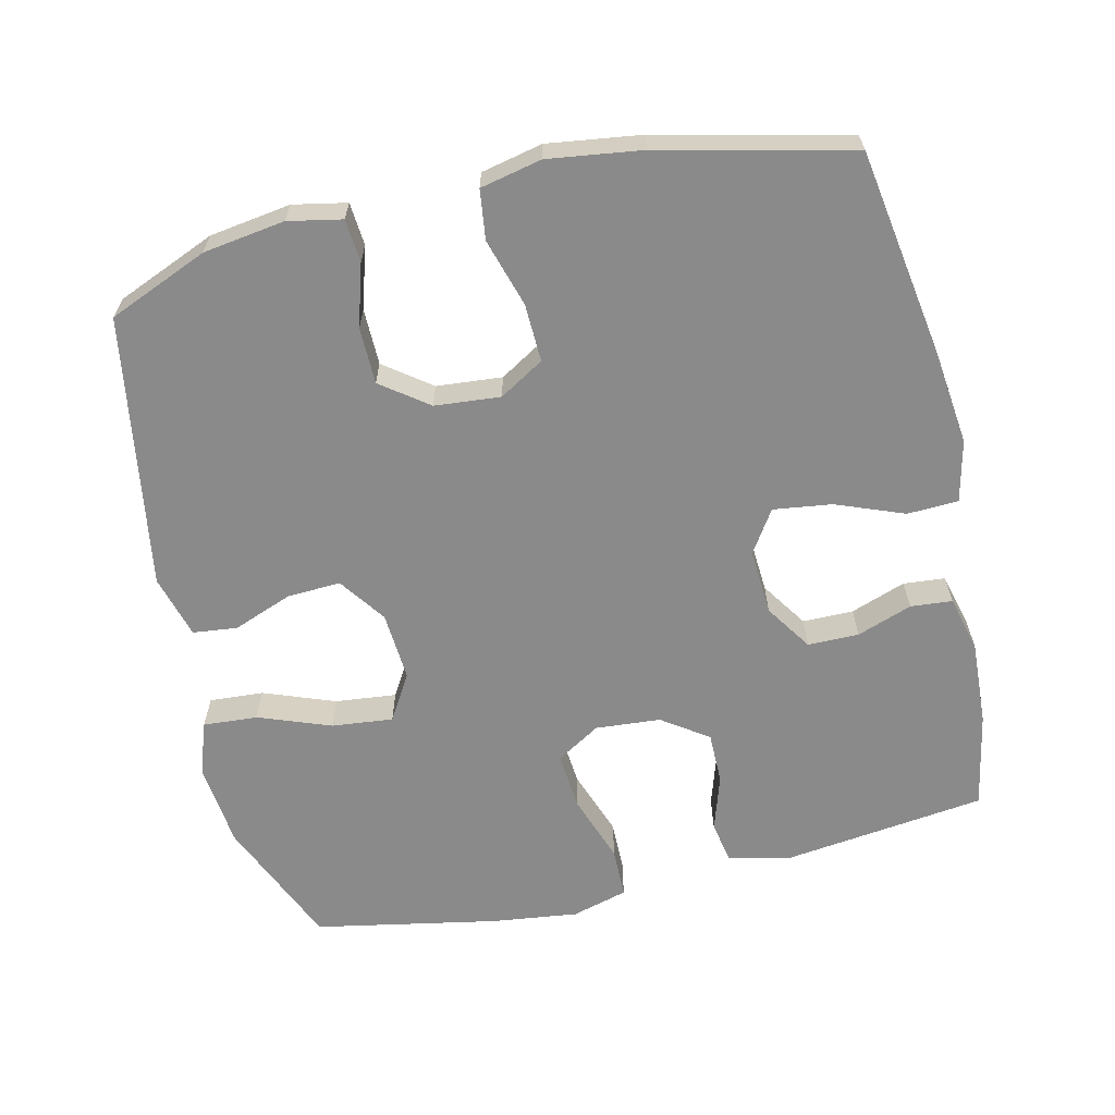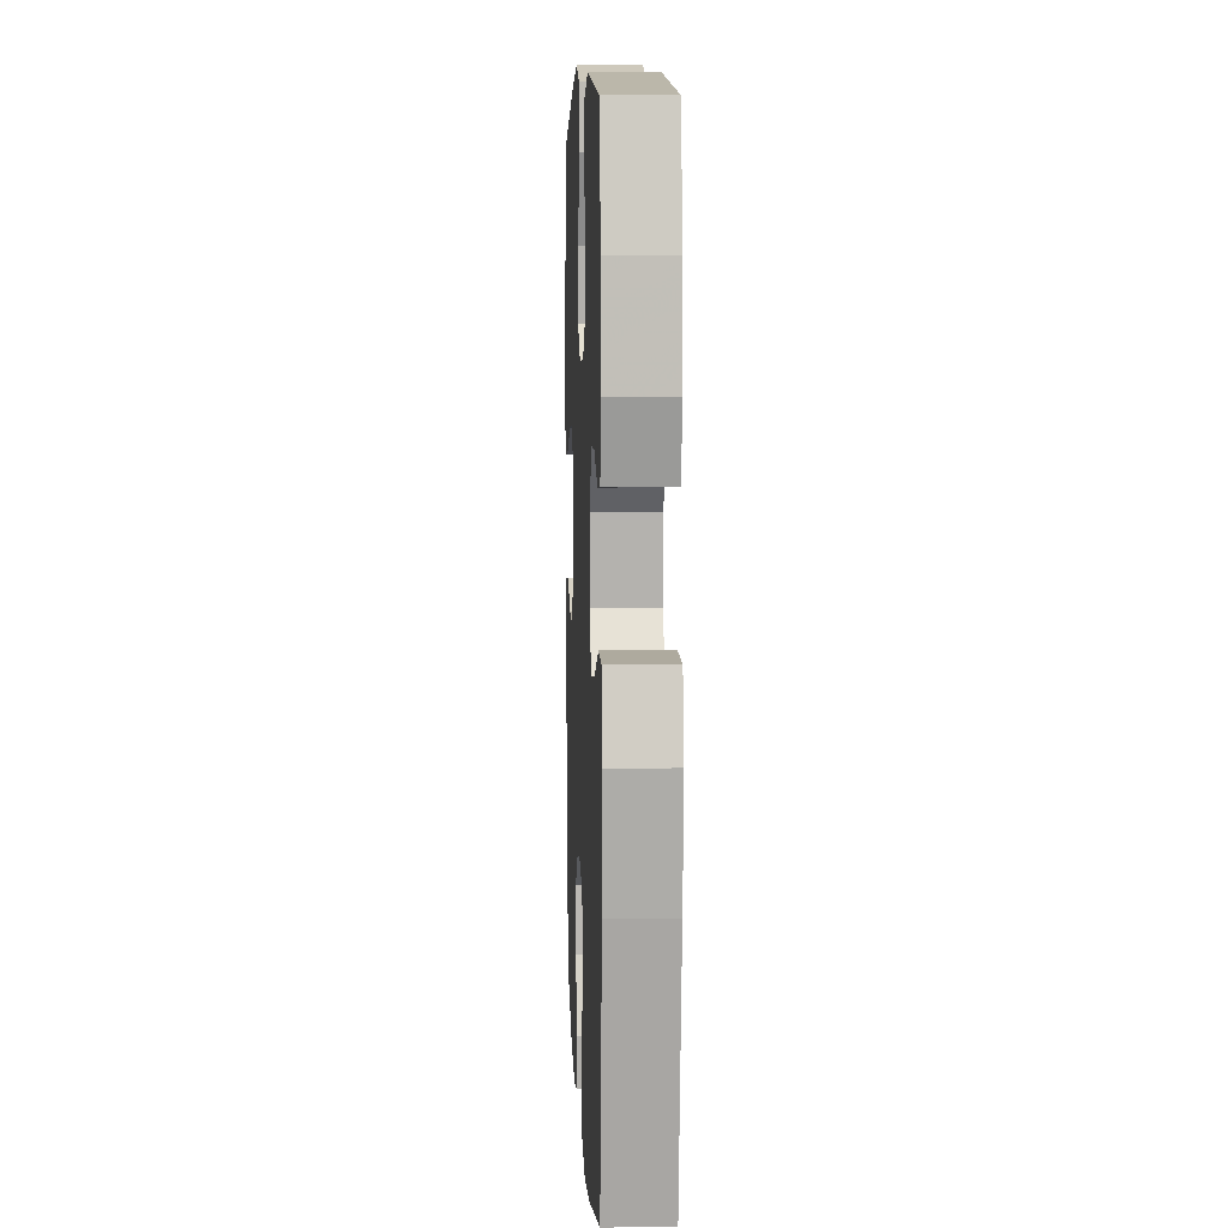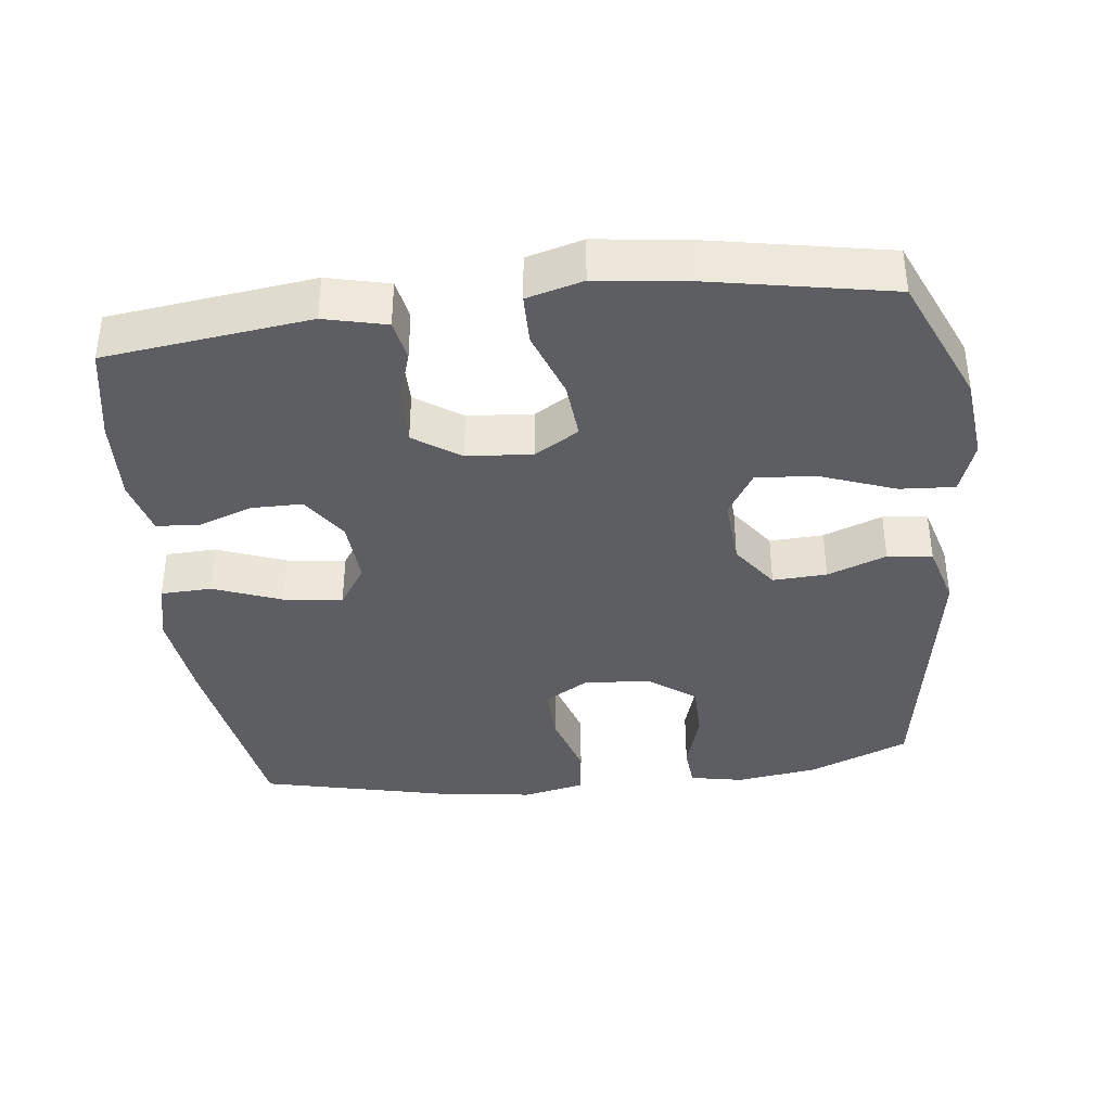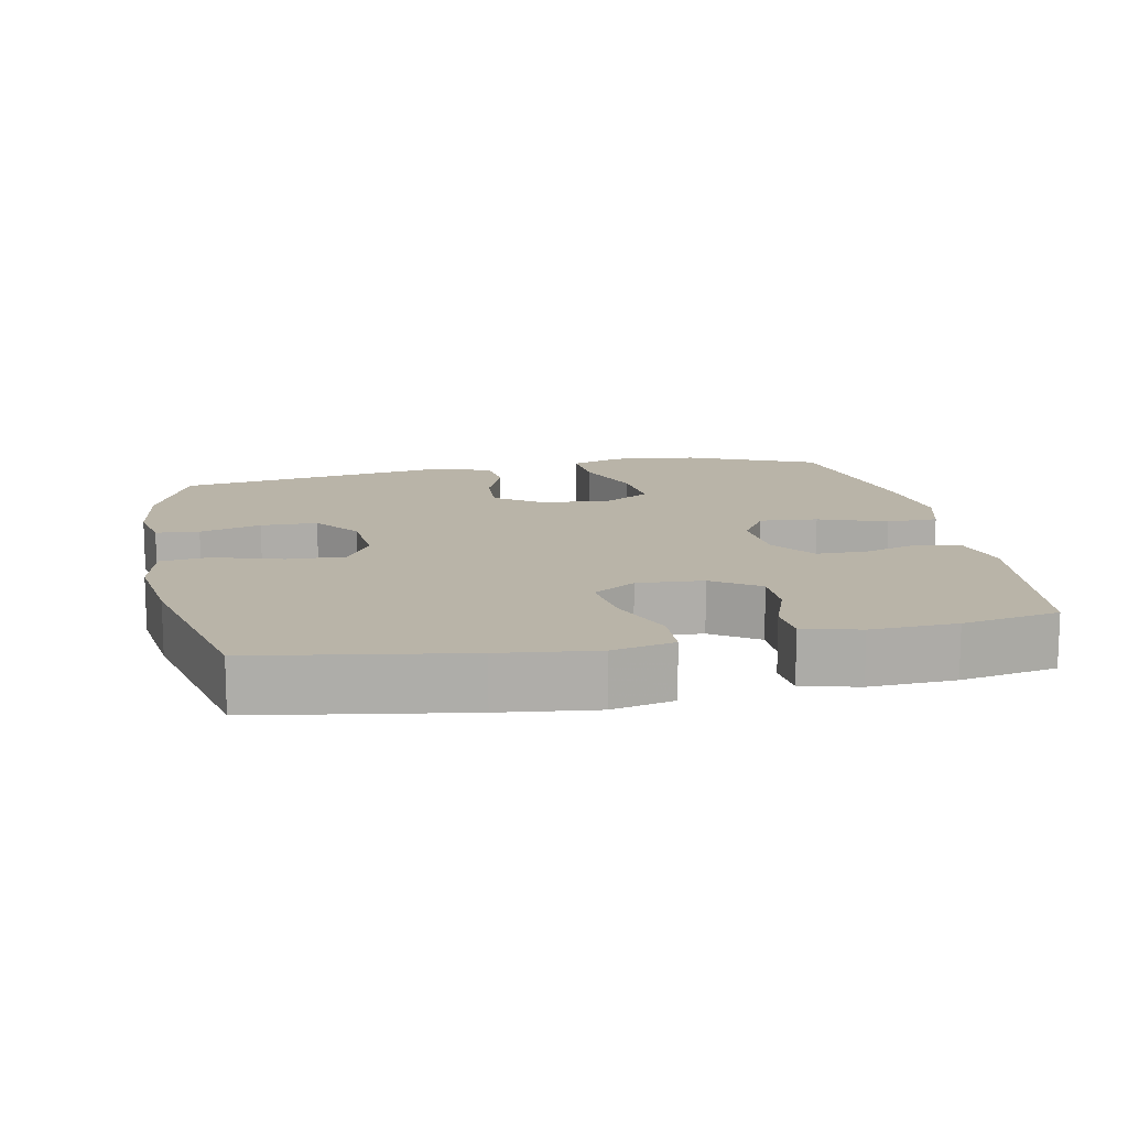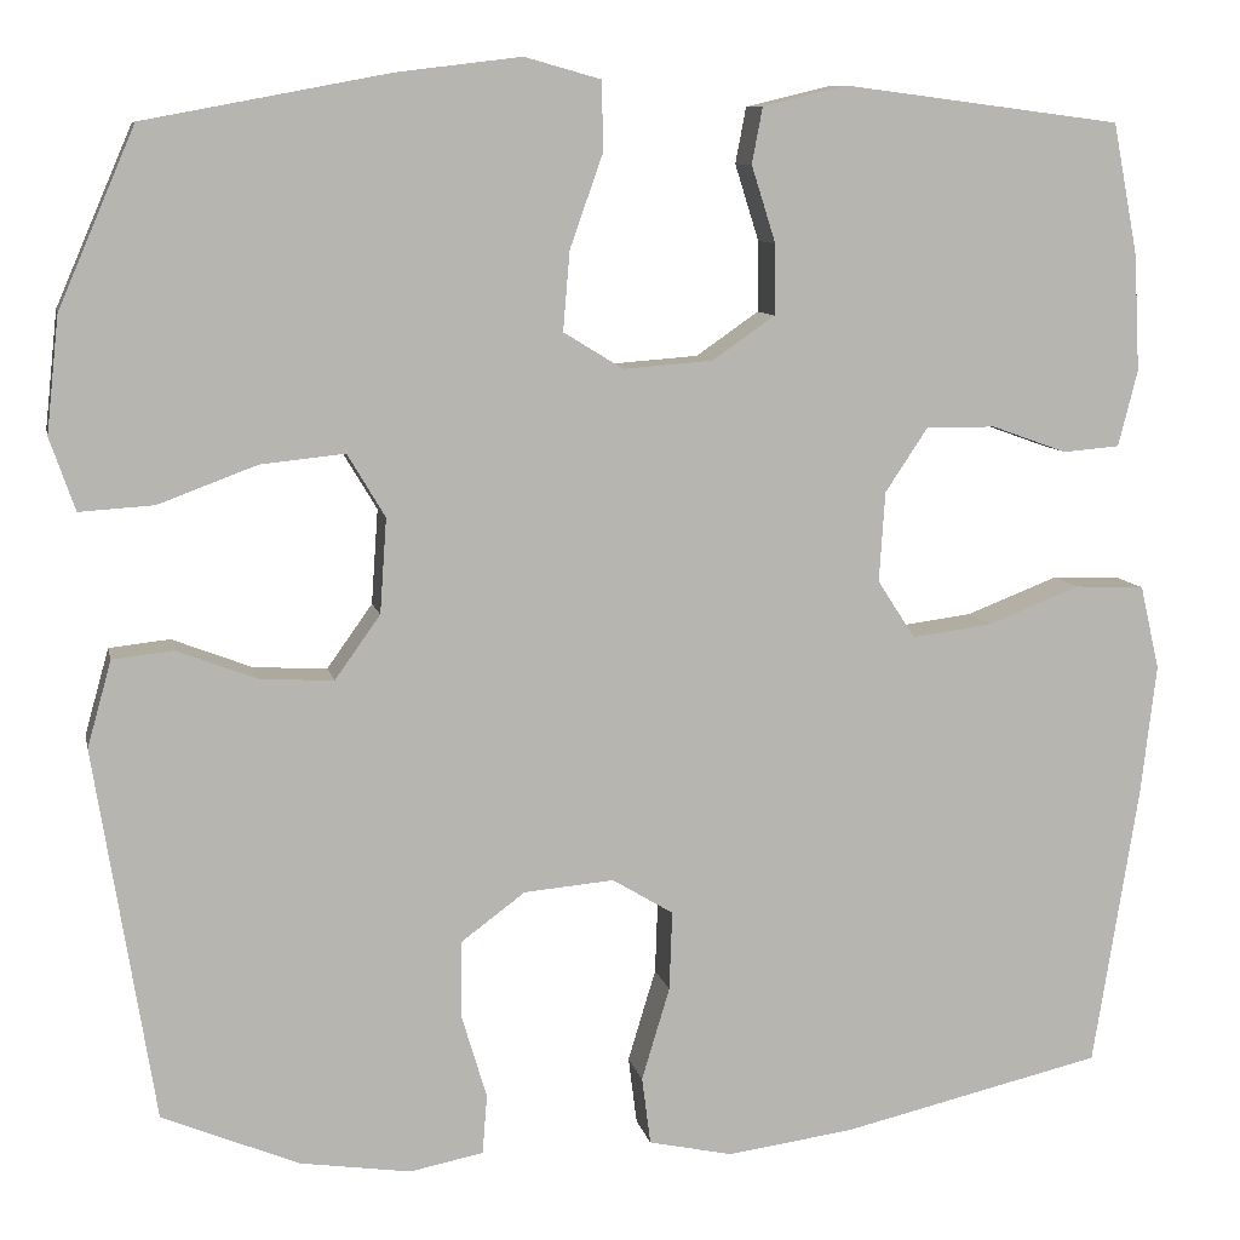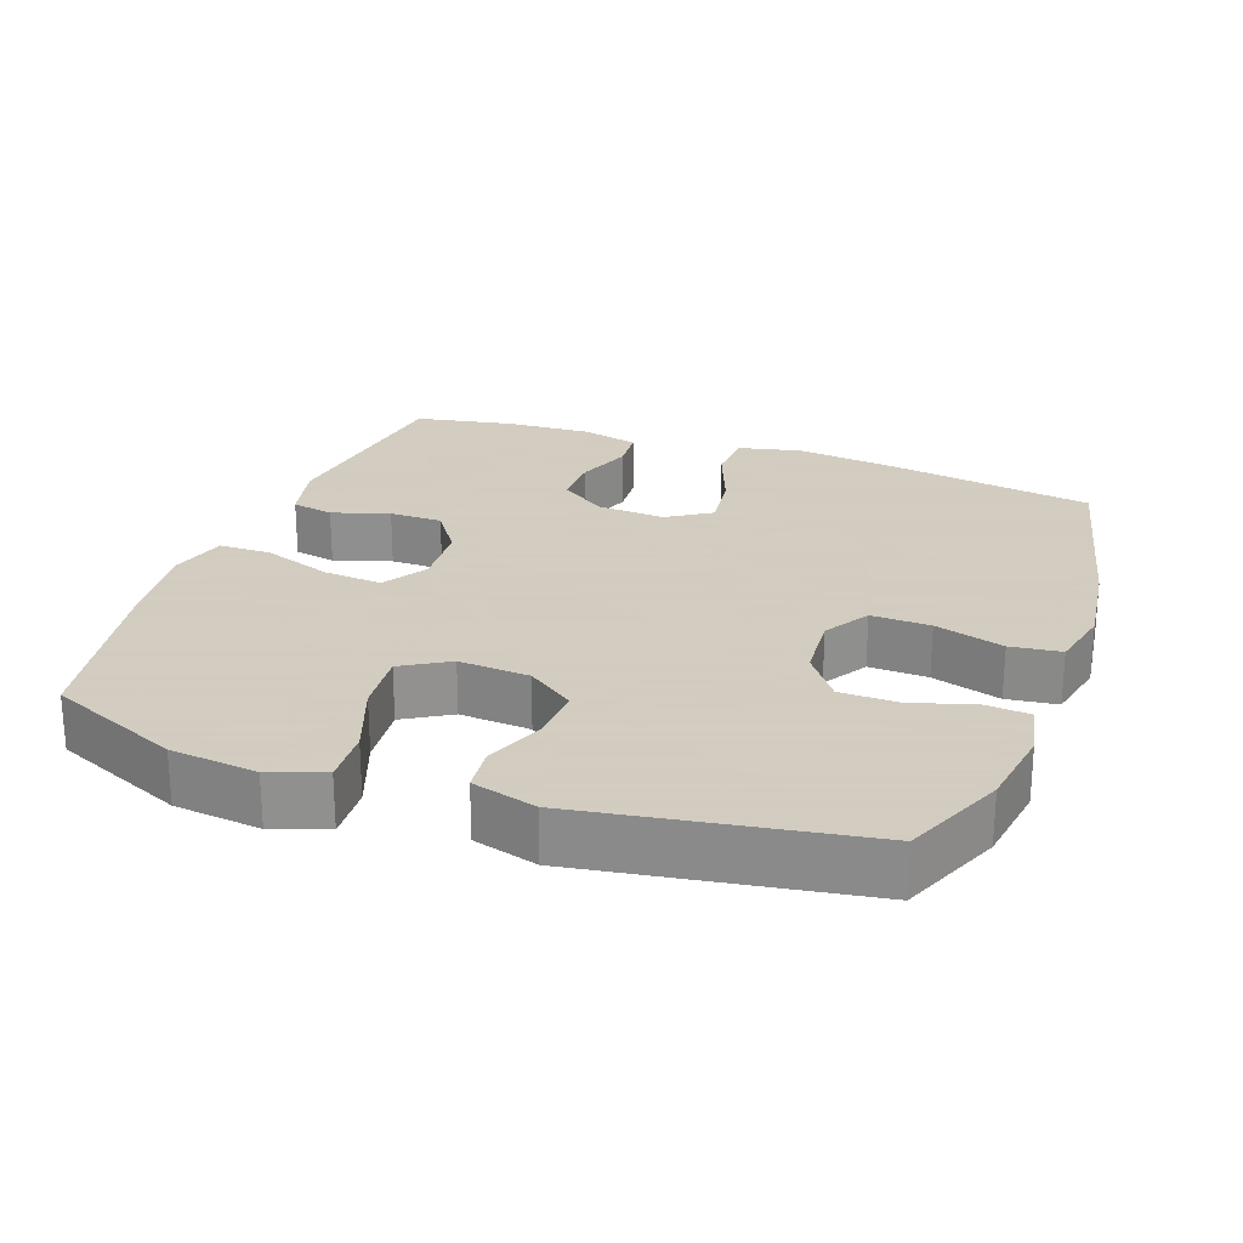
<metadata>
{"format":"obj","ext":"obj","renderer":"f3d","projection":"perspective","resolution":1024,"background":"white","views":[{"elev":-63.5,"azim":-167.0,"up":"+Y"},{"elev":6.8,"azim":-92.5,"up":"+Z"},{"elev":-37.7,"azim":6.7,"up":"+Y"},{"elev":13.2,"azim":-101.3,"up":"+Y"},{"elev":9.1,"azim":168.4,"up":"+Z"},{"elev":24.3,"azim":110.0,"up":"+Y"}]}
</metadata>
<code>
v 0.5 0.07 -0.5
v 0.359 0.07 -0.559
v 0.244 0.07 -0.576
v 0.168 0.07 -0.561
v 0.163 0.07 -0.5
v 0.189 0.07 -0.413
v 0.188 0.07 -0.333
v 0.122 0.07 -0.284
v 0.029 0.07 -0.276
v -0.034 0.07 -0.314
v -0.031 0.07 -0.396
v -0.002 0.07 -0.492
v -0.011 0.07 -0.562
v -0.098 0.07 -0.581
v -0.23 0.07 -0.563
v -0.5 0.07 -0.5
v -0.547 0.07 -0.208
v -0.563 0.07 -0.073
v -0.543 0.07 0.014
v -0.471 0.07 0.017
v -0.375 0.07 -0.02
v -0.292 0.07 -0.031
v -0.253 0.07 0.029
v -0.259 0.07 0.122
v -0.303 0.07 0.188
v -0.375 0.07 0.188
v -0.453 0.07 0.16
v -0.512 0.07 0.165
v -0.532 0.07 0.244
v -0.526 0.07 0.364
v -0.5 0.07 0.5
v -0.212 0.07 0.537
v -0.125 0.07 0.516
v -0.114 0.07 0.458
v -0.139 0.07 0.379
v -0.139 0.07 0.306
v -0.074 0.07 0.261
v 0.018 0.07 0.254
v 0.08 0.07 0.292
v 0.073 0.07 0.374
v 0.039 0.07 0.47
v 0.04 0.07 0.542
v 0.119 0.07 0.564
v 0.241 0.07 0.549
v 0.5 0.07 0.5
v 0.579 0.07 0.317
v 0.592 0.07 0.197
v 0.566 0.07 0.122
v 0.489 0.07 0.127
v 0.387 0.07 0.165
v 0.3 0.07 0.174
v 0.261 0.07 0.109
v 0.268 0.07 0.011
v 0.315 0.07 -0.055
v 0.391 0.07 -0.051
v 0.474 0.07 -0.019
v 0.537 0.07 -0.026
v 0.562 0.07 -0.115
v 0.5 0 -0.5
v 0.359 0 -0.559
v 0.244 0 -0.576
v 0.168 0 -0.561
v 0.163 0 -0.5
v 0.189 0 -0.413
v 0.188 0 -0.333
v 0.122 0 -0.284
v 0.029 0 -0.276
v -0.034 0 -0.314
v -0.031 0 -0.396
v -0.002 0 -0.492
v -0.011 0 -0.562
v -0.098 0 -0.581
v -0.23 0 -0.563
v -0.5 0 -0.5
v -0.547 0 -0.208
v -0.563 0 -0.073
v -0.543 0 0.014
v -0.471 0 0.017
v -0.375 0 -0.02
v -0.292 0 -0.031
v -0.253 0 0.029
v -0.259 0 0.122
v -0.303 0 0.188
v -0.375 0 0.188
v -0.453 0 0.16
v -0.512 0 0.165
v -0.532 0 0.244
v -0.526 0 0.364
v -0.5 0 0.5
v -0.212 0 0.537
v -0.125 0 0.516
v -0.114 0 0.458
v -0.139 0 0.379
v -0.139 0 0.306
v -0.074 0 0.261
v 0.018 0 0.254
v 0.08 0 0.292
v 0.073 0 0.374
v 0.039 0 0.47
v 0.04 0 0.542
v 0.119 0 0.564
v 0.241 0 0.549
v 0.5 0 0.5
v 0.579 0 0.317
v 0.592 0 0.197
v 0.566 0 0.122
v 0.489 0 0.127
v 0.387 0 0.165
v 0.3 0 0.174
v 0.261 0 0.109
v 0.268 0 0.011
v 0.315 0 -0.055
v 0.391 0 -0.051
v 0.474 0 -0.019
v 0.537 0 -0.026
v 0.562 0 -0.115
f 55 56 57 58
f 54 55 58 1
f 53 54 1 2
f 47 48 49 50
f 47 50 51
f 46 47 51
f 45 46 51
f 44 45 51
f 43 44 51 52
f 40 41 42 43
f 39 40 43 52
f 32 33 34 35
f 32 35 36
f 31 32 36
f 30 31 36 37
f 26 27 28 29
f 25 26 29 30
f 18 19 20 21
f 18 21 22
f 17 18 22
f 16 17 22
f 15 16 22 23
f 11 12 13 14
f 10 11 14 15
f 3 4 5 6
f 53 2 3 6
f 53 6 7
f 38 39 52 53
f 37 38 53 7
f 25 30 37
f 24 25 37 7
f 23 24 7 8
f 10 15 23
f 9 10 23
f 8 9 23
f 116 115 114 113
f 59 116 113 112
f 60 59 112 111
f 108 107 106 105
f 109 108 105
f 109 105 104
f 109 104 103
f 109 103 102
f 110 109 102 101
f 101 100 99 98
f 110 101 98 97
f 93 92 91 90
f 94 93 90
f 94 90 89
f 95 94 89 88
f 87 86 85 84
f 88 87 84 83
f 79 78 77 76
f 80 79 76
f 80 76 75
f 80 75 74
f 81 80 74 73
f 72 71 70 69
f 73 72 69 68
f 64 63 62 61
f 64 61 60 111
f 65 64 111
f 111 110 97 96
f 65 111 96 95
f 95 88 83
f 65 95 83 82
f 66 65 82 81
f 81 73 68
f 81 68 67
f 81 67 66
f 1 59 60 2
f 2 60 61 3
f 3 61 62 4
f 4 62 63 5
f 5 63 64 6
f 6 64 65 7
f 7 65 66 8
f 8 66 67 9
f 9 67 68 10
f 10 68 69 11
f 11 69 70 12
f 12 70 71 13
f 13 71 72 14
f 14 72 73 15
f 15 73 74 16
f 16 74 75 17
f 17 75 76 18
f 18 76 77 19
f 19 77 78 20
f 20 78 79 21
f 21 79 80 22
f 22 80 81 23
f 23 81 82 24
f 24 82 83 25
f 25 83 84 26
f 26 84 85 27
f 27 85 86 28
f 28 86 87 29
f 29 87 88 30
f 30 88 89 31
f 31 89 90 32
f 32 90 91 33
f 33 91 92 34
f 34 92 93 35
f 35 93 94 36
f 36 94 95 37
f 37 95 96 38
f 38 96 97 39
f 39 97 98 40
f 40 98 99 41
f 41 99 100 42
f 42 100 101 43
f 43 101 102 44
f 44 102 103 45
f 45 103 104 46
f 46 104 105 47
f 47 105 106 48
f 48 106 107 49
f 49 107 108 50
f 50 108 109 51
f 51 109 110 52
f 52 110 111 53
f 53 111 112 54
f 54 112 113 55
f 55 113 114 56
f 56 114 115 57
f 57 115 116 58
f 58 116 59 1

</code>
